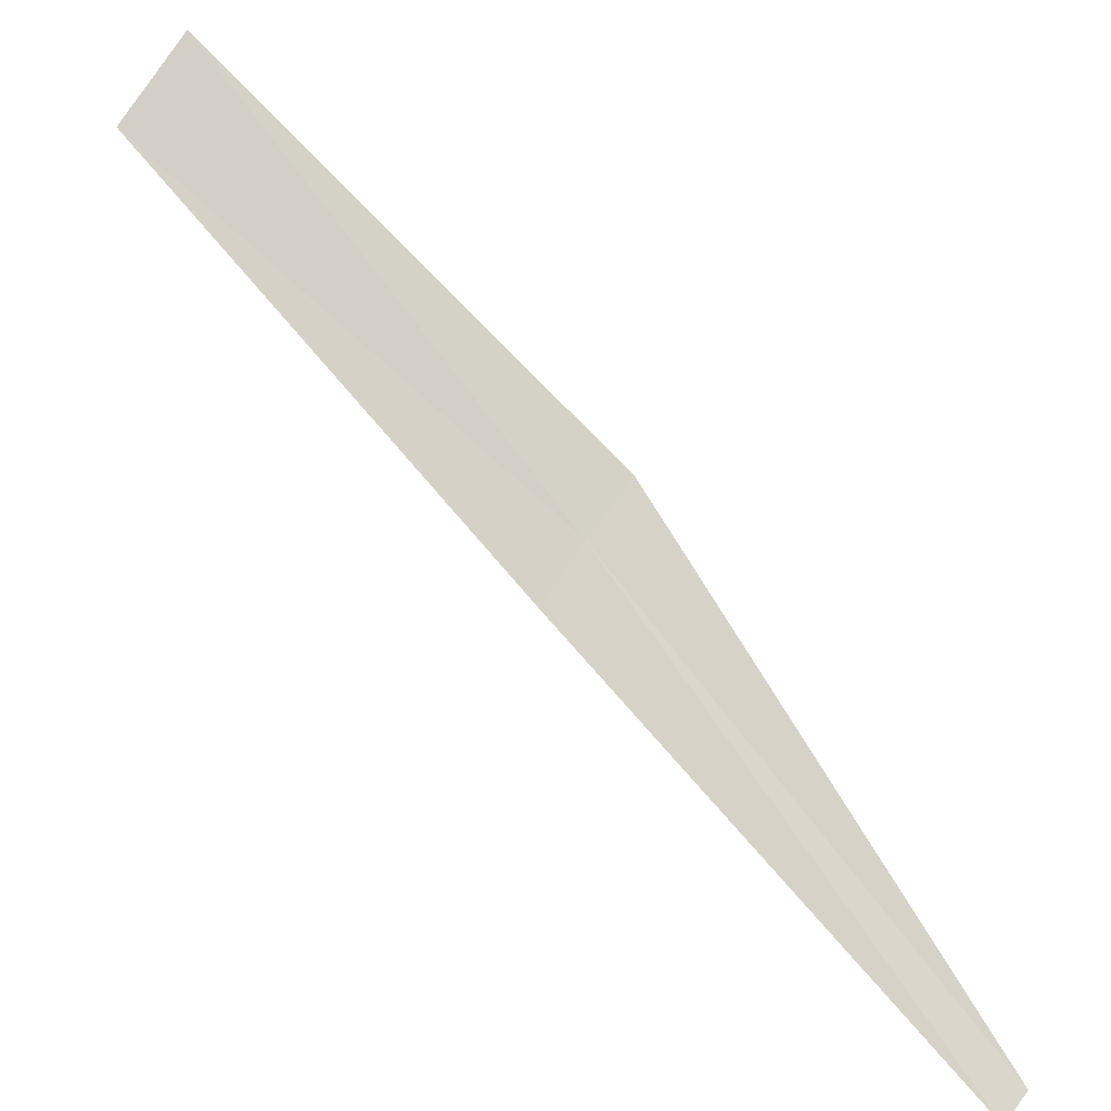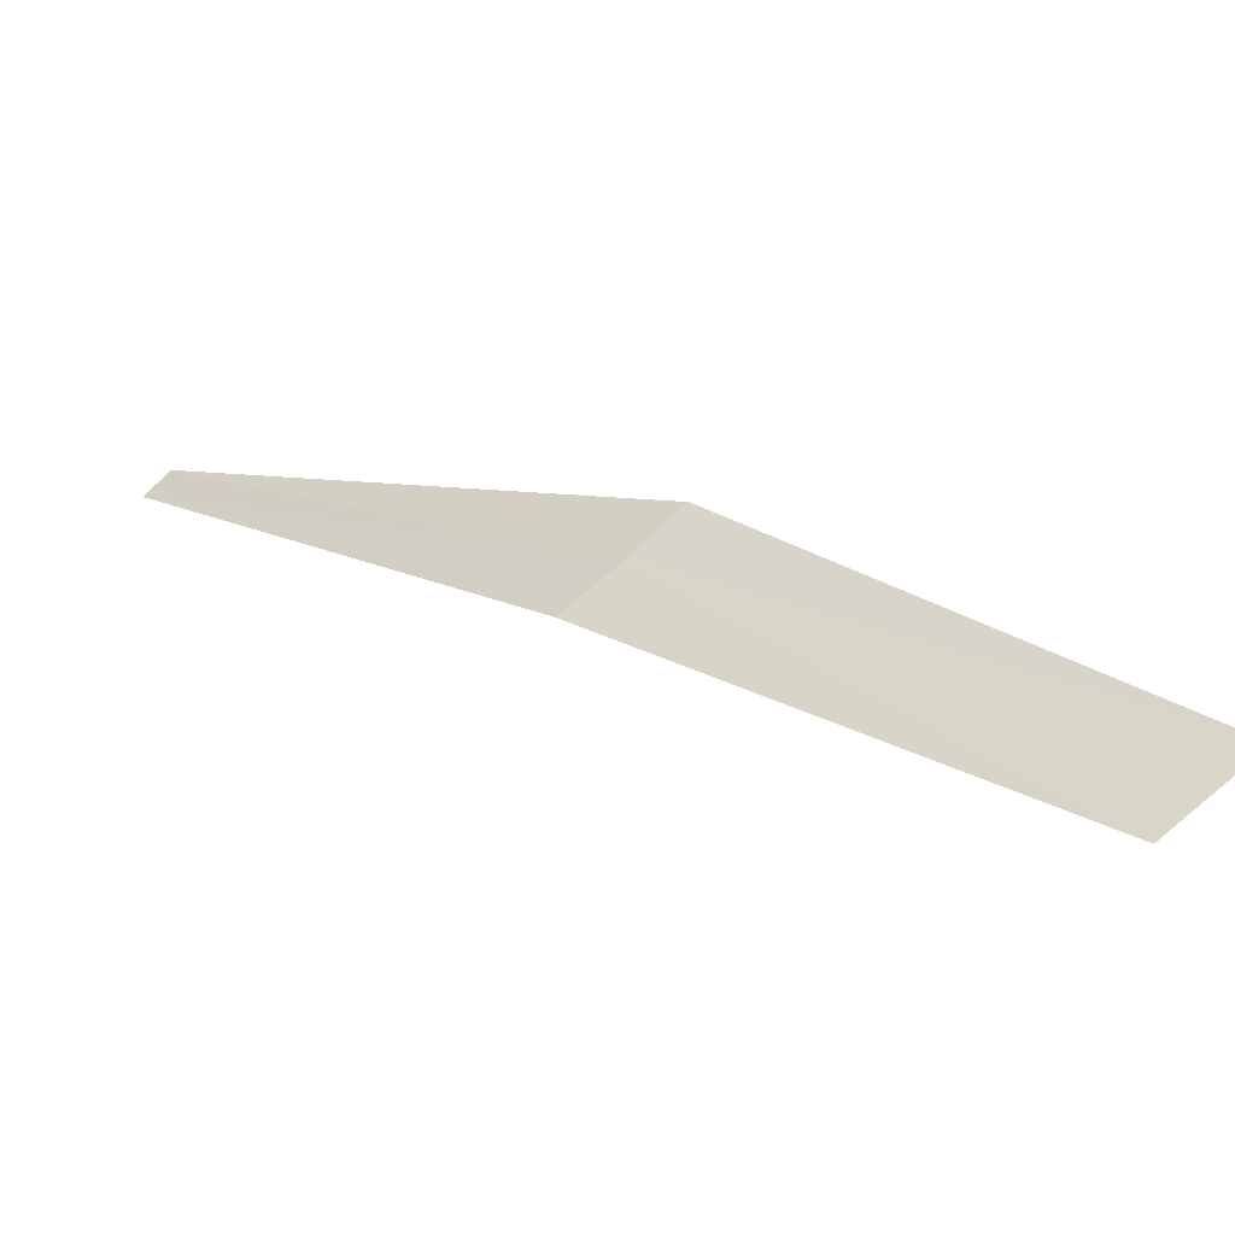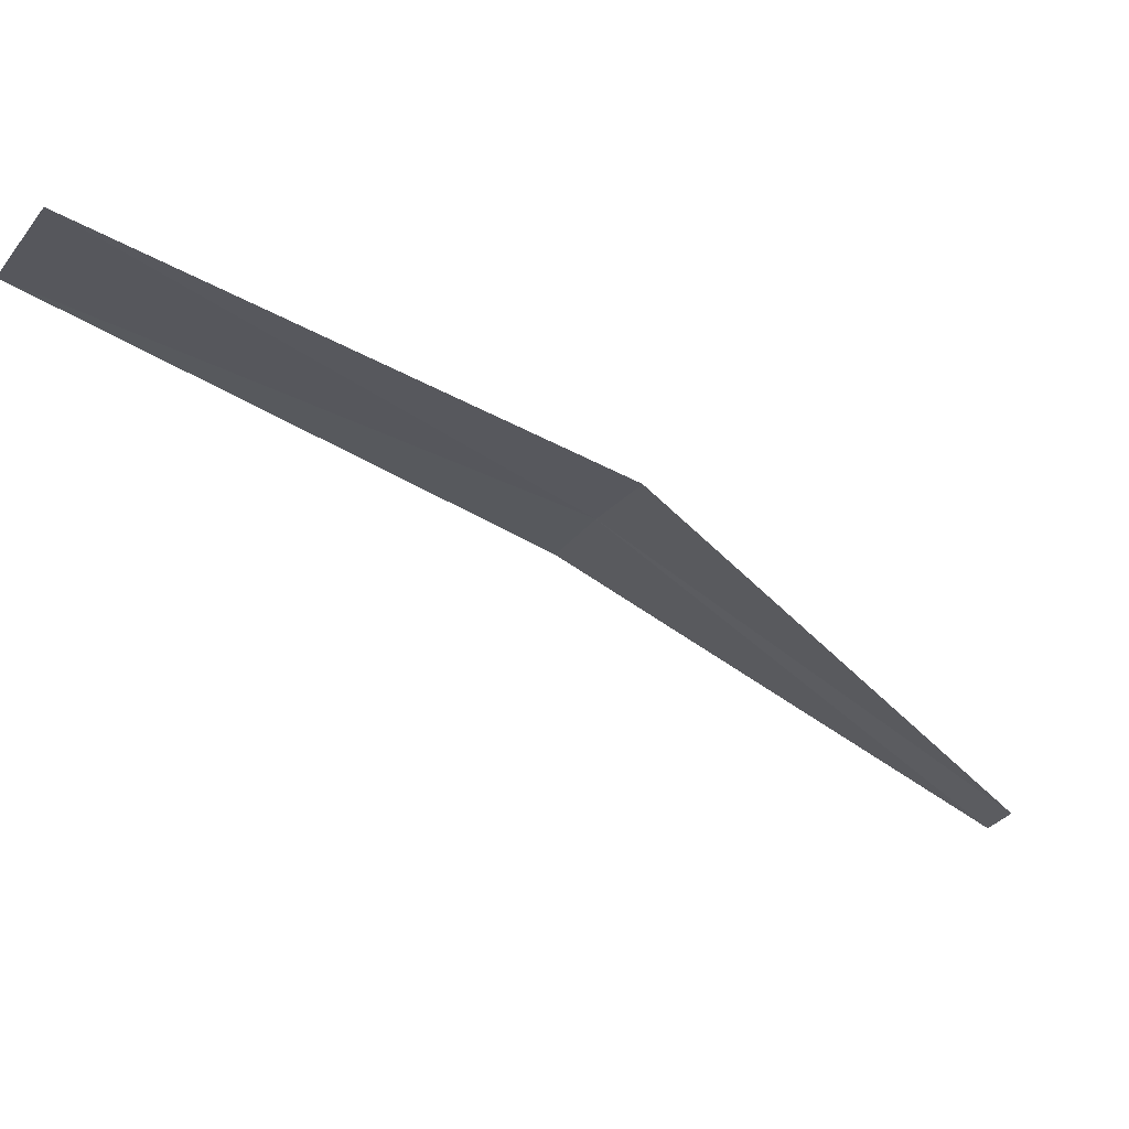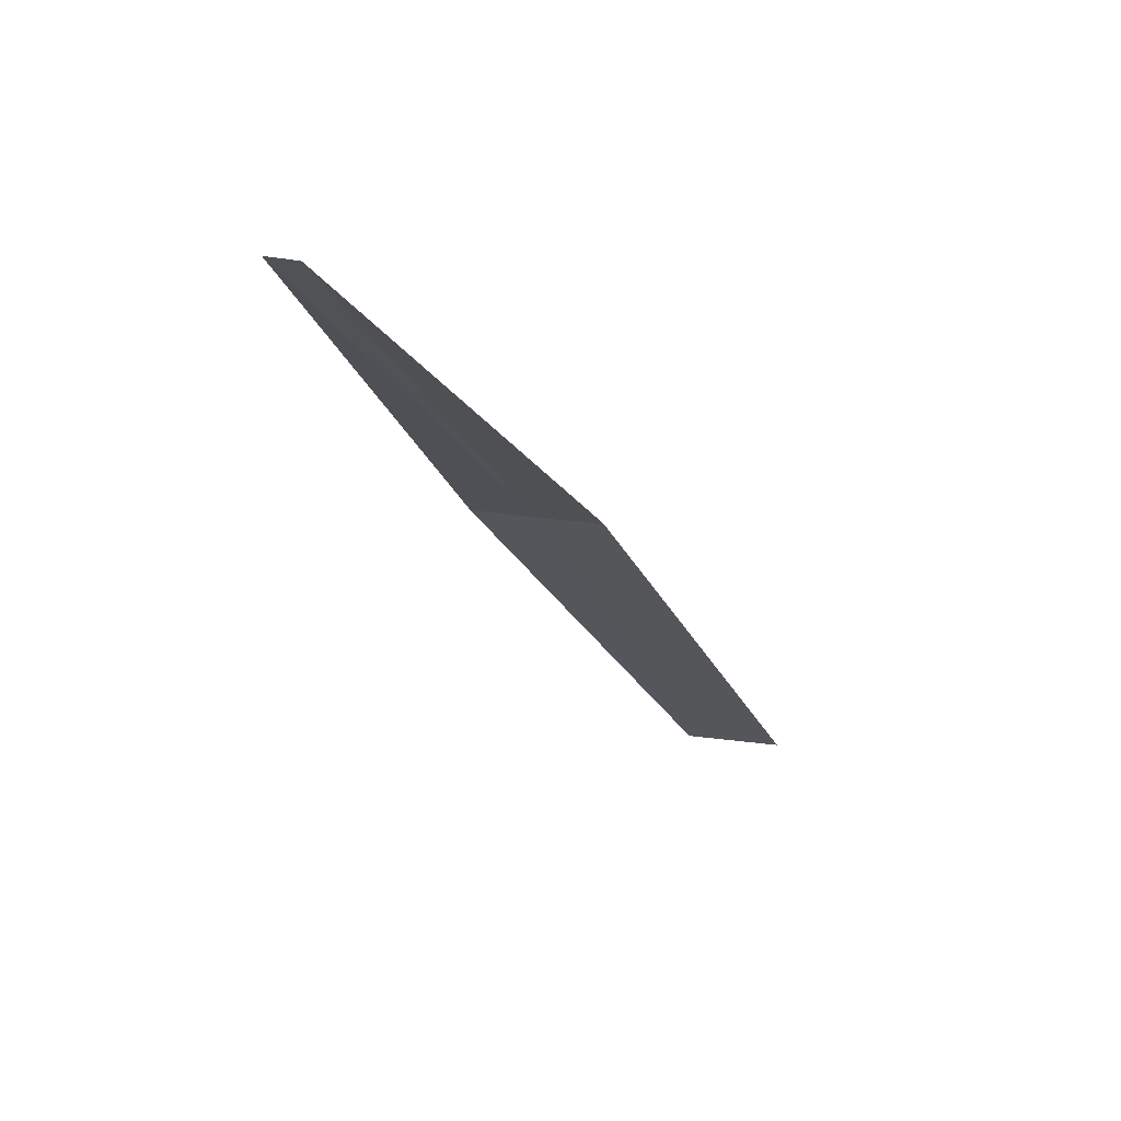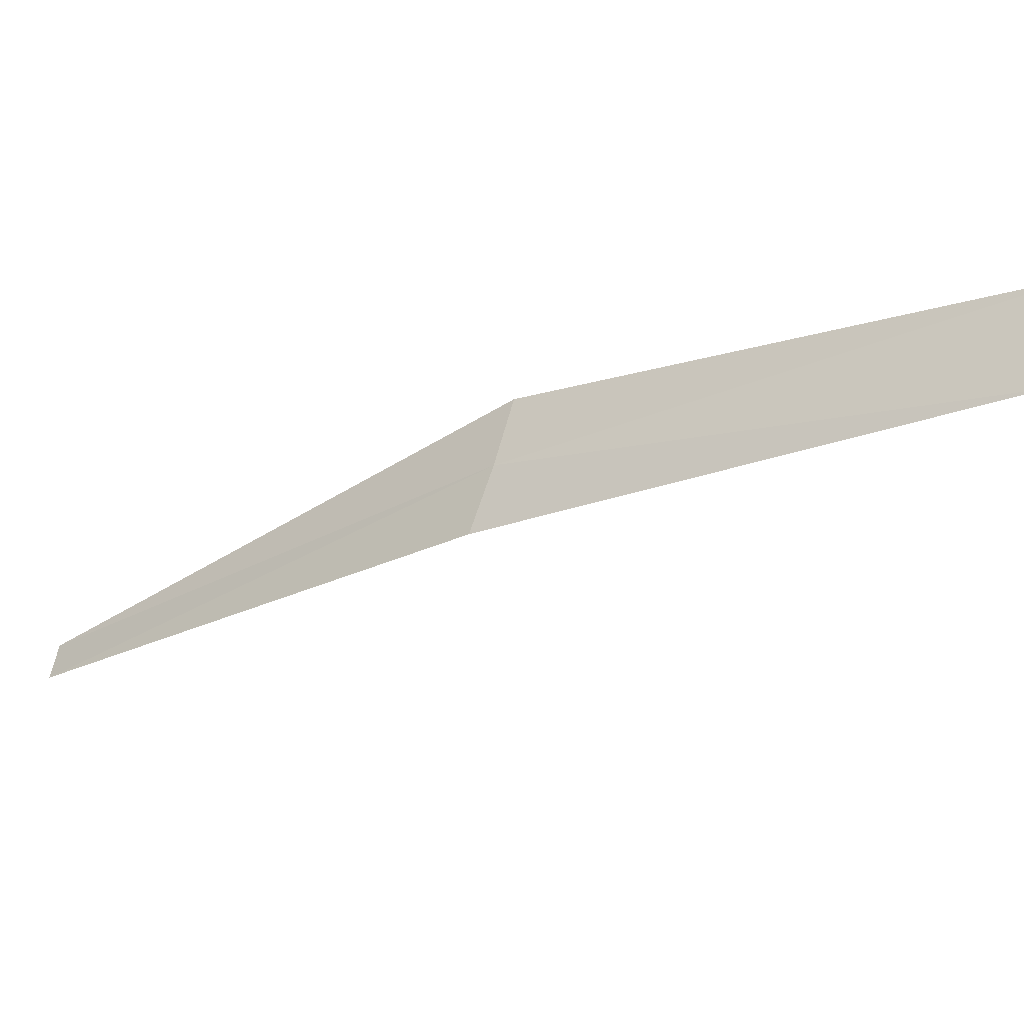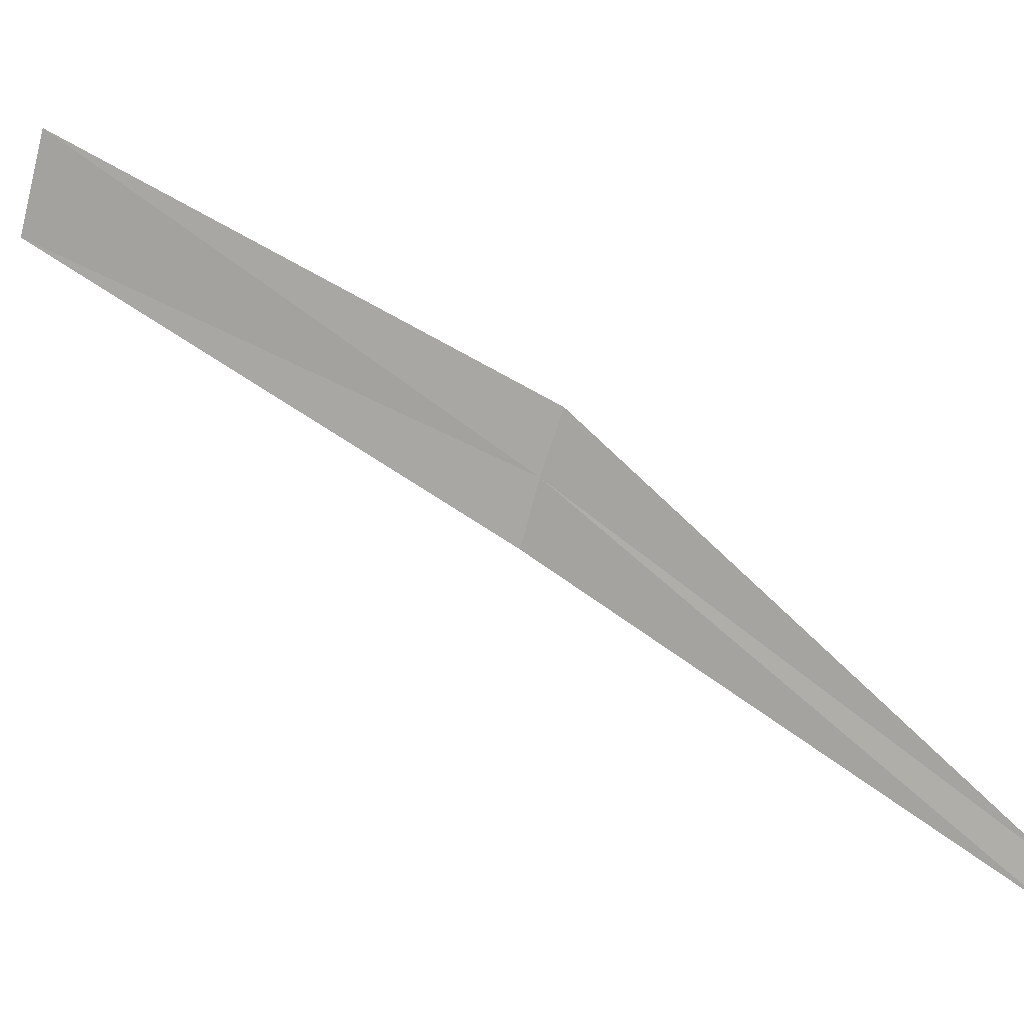
<metadata>
{"format":"obj","ext":"obj","renderer":"f3d","projection":"perspective","resolution":1024,"background":"white","views":[{"elev":-60.6,"azim":90.4,"up":"+Z"},{"elev":-46.5,"azim":-17.5,"up":"+Y"},{"elev":10.2,"azim":97.7,"up":"+Z"},{"elev":-52.8,"azim":-116.0,"up":"+Z"},{"elev":32.8,"azim":-26.1,"up":"+Z"},{"elev":-40.9,"azim":114.6,"up":"+Z"}]}
</metadata>
<code>
v 2.158 -2.058 20.12
v 3.302 -3.149 20.98
v 3.085 -3.339 20.81
v 2.018 -2.185 20
v 2.29 -1.921 20.23
v 1.053 -1.004 19.02
v 1.116 -0.9363 19.08
f 1 3 2
f 1 4 3
f 1 2 5
f 1 6 4
f 1 5 7
f 1 7 6

</code>
